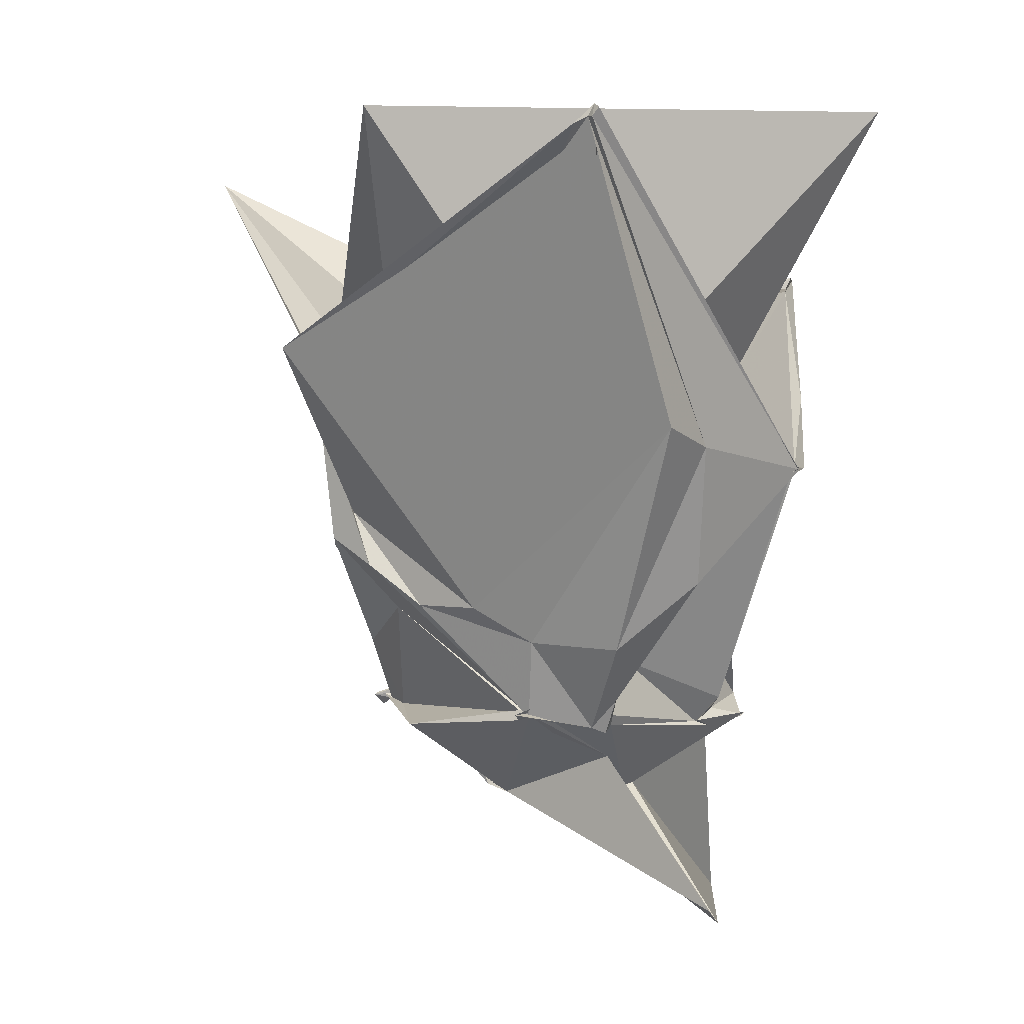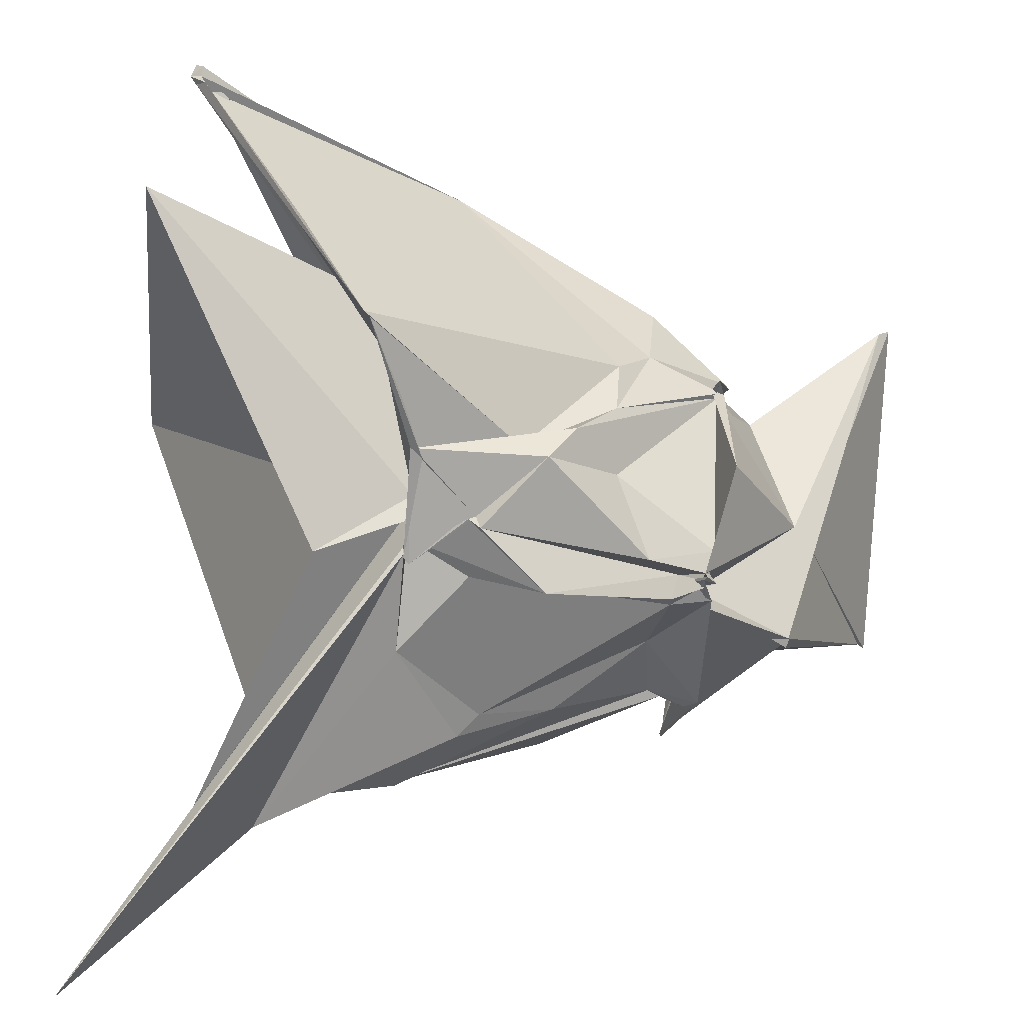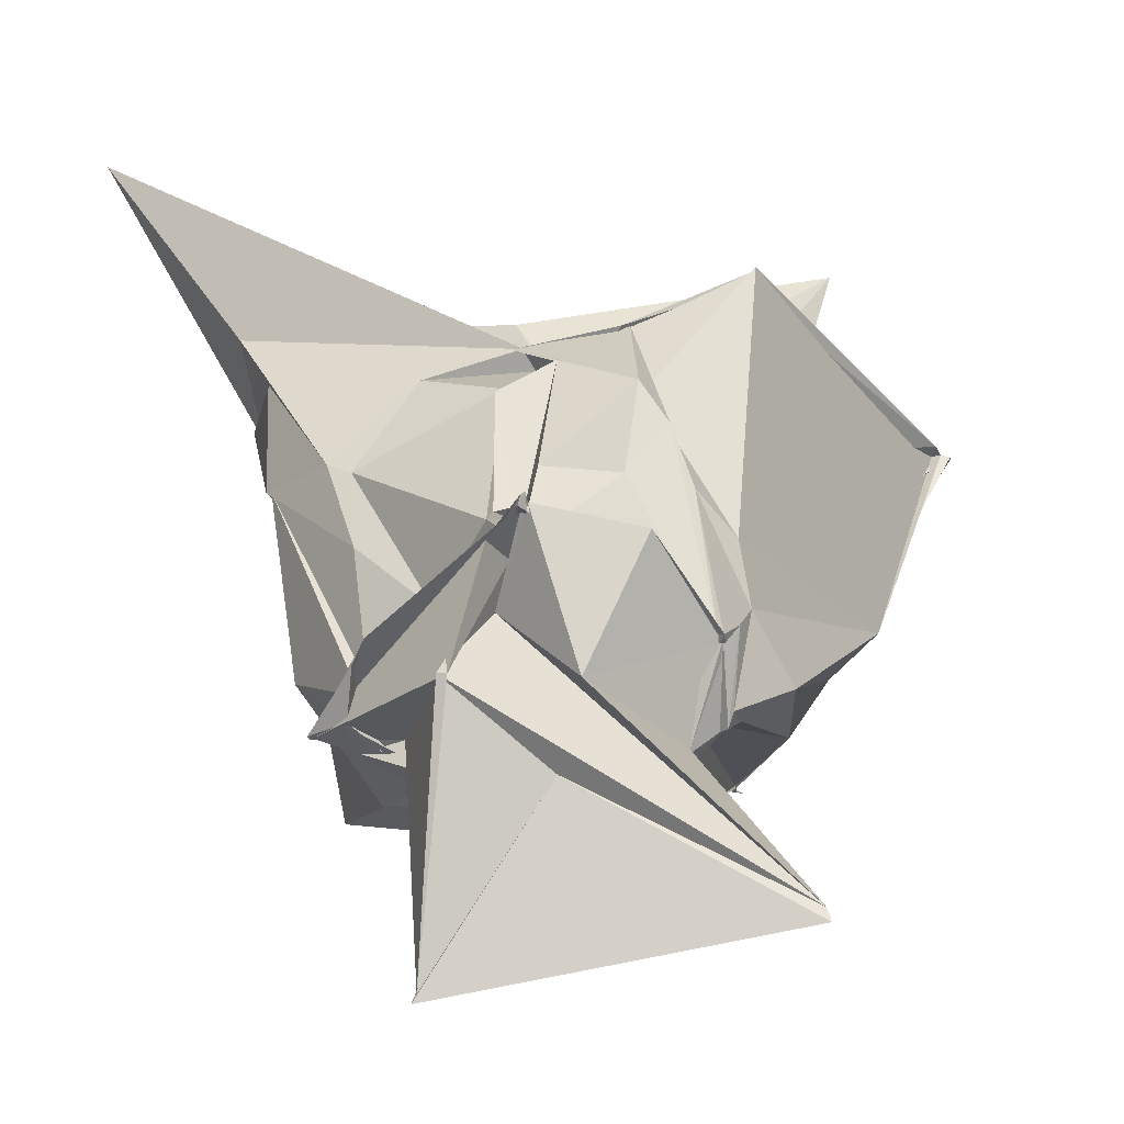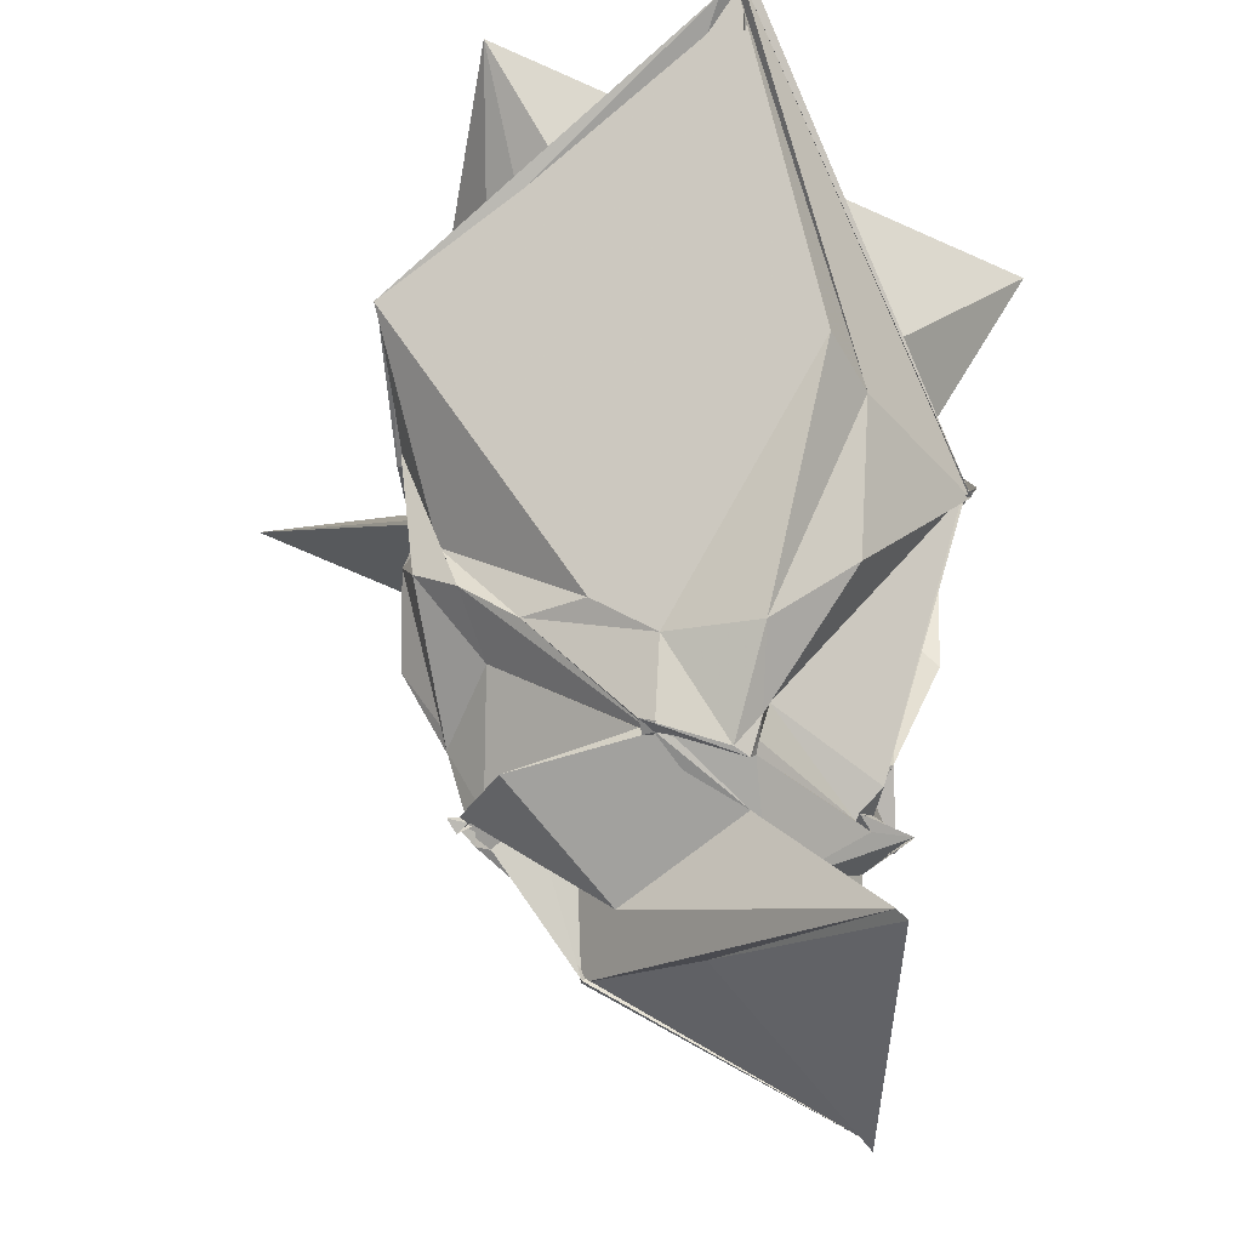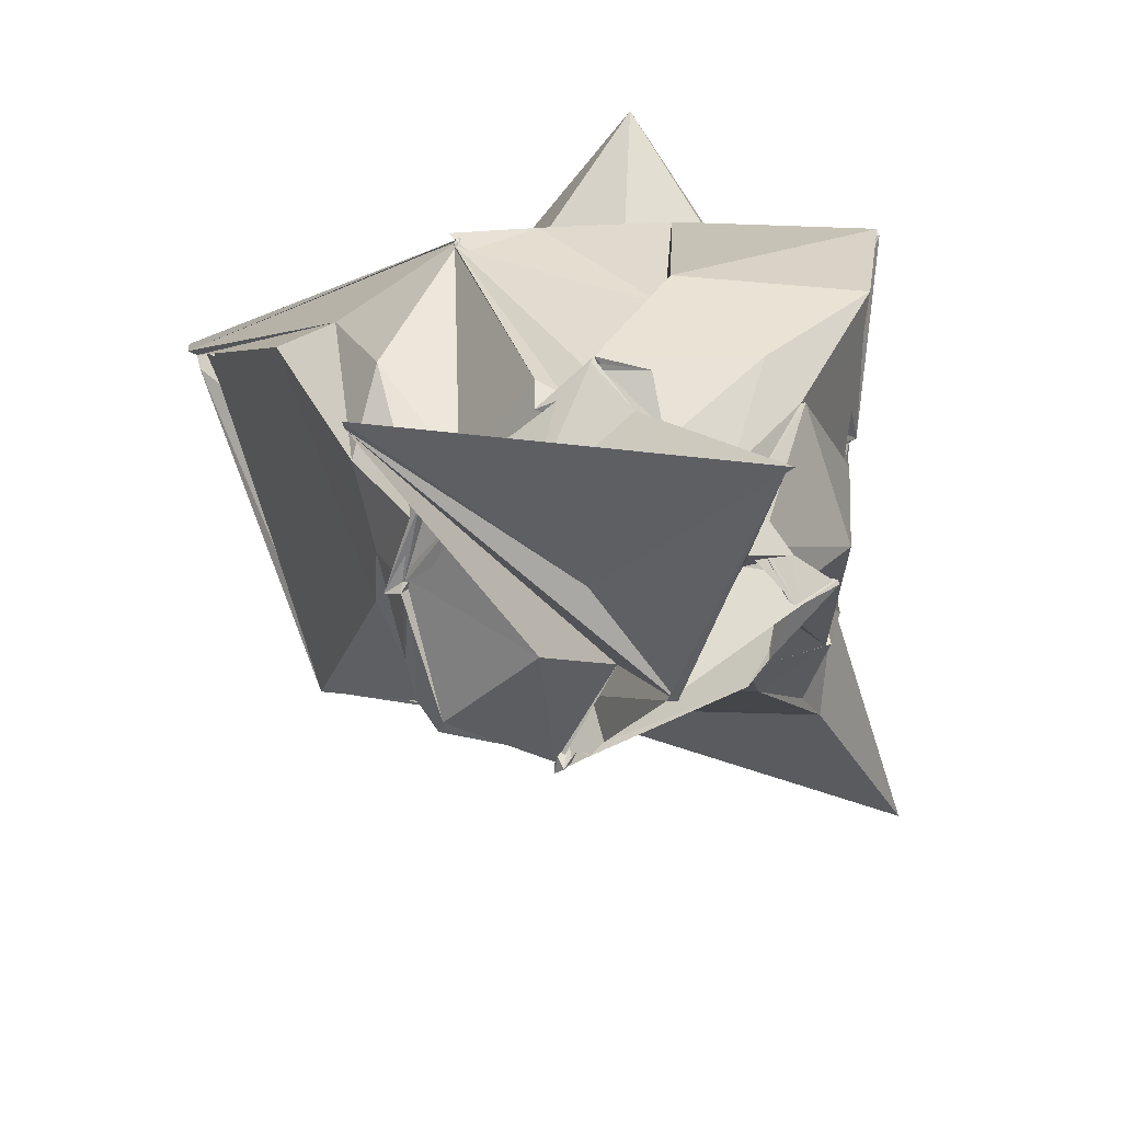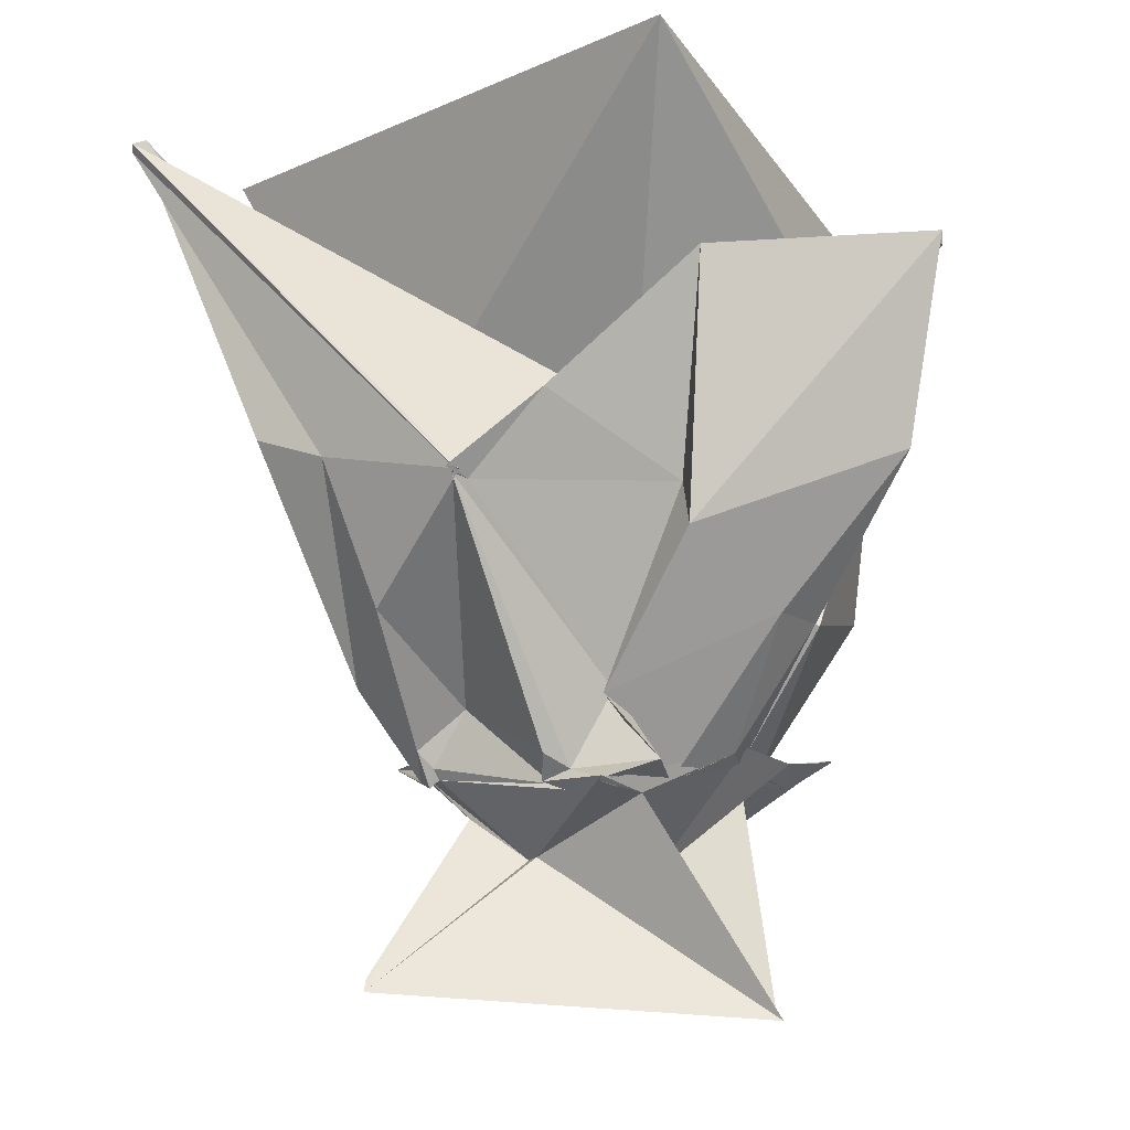
<metadata>
{"format":"obj","ext":"obj","renderer":"f3d","projection":"perspective","resolution":1024,"background":"white","views":[{"elev":1.9,"azim":94.6,"up":"+Z"},{"elev":-74.2,"azim":83.5,"up":"+Y"},{"elev":-68.7,"azim":11.5,"up":"+Z"},{"elev":-33.4,"azim":90.7,"up":"+Z"},{"elev":-74.1,"azim":176.3,"up":"+Z"},{"elev":-6.6,"azim":175.4,"up":"+Z"}]}
</metadata>
<code>
v -0.5157 -1.345 1.18
v -0.8778 0.2034 -2.371
v 2.551 0.4716 3.455
v 2.633 0.4585 3.42
v 2.713 0.4935 3.412
v 0.2817 2.105 0.7449
v 0.3427 2.158 0.74
v -0.3691 2.152 1.335
v -1.514 2.103 2.41
v -3.292 2.138 2.534
v -3.027 1.103 1.764
v -3.148 0.2802 2.317
v -3.005 -0.519 1.741
v -3.279 -1.297 2.43
v -2.938 -1.902 1.755
v -3.16 -2.2 2.219
v -0.738 -1.943 1.217
v -0.7292 -1.948 1.204
v -0.8133 -1.964 1.164
v 0.1641 -1.962 1.254
v 1.218 -2.077 1.68
v 1.263 -2.101 1.727
v 1.711 1.071 1.078
v 1.224 1.341 0.9188
v 0.2354 2.12 0.7259
v 0.2754 2.132 0.7455
v 0.1732 2.037 0.6665
v -1.425 1.691 0.7173
v -1.436 2 0.364
v -3.091 1.868 0.9576
v -3.002 0.2904 0.9857
v -3.066 0.3827 1.014
v -2.987 -0.9091 1.391
v -3.063 -1.181 1.082
v -2.441 -1.485 0.605
v -1.613 -1.853 1.194
v -0.6647 -1.738 1.204
v -0.3899 -1.922 0.7232
v -0.3669 -1.91 0.6664
v 0.1632 -1.97 1.232
v 0.199 -1.67 0.3565
v 0.7192 -0.5921 -0.4252
v 0.9395 0.6125 -0.7525
v 0.8115 1.276 -0.2066
v 0.2829 2.05 0.701
v 0.2911 2.074 0.7106
v -0.9457 1.33 -0.7932
v -0.8486 1.56 -0.836
v -2.182 1.52 -0.2297
v -2.487 1.18 -0.2838
v -2.521 1.19 -0.296
v -2.994 0.02763 -0.1834
v -3.018 -1.193 1.071
v -2.264 -1.036 -0.2018
v -2.238 -1.436 0.439
v -0.9131 -1.813 0.6638
v -0.9265 -2 0.02761
v -0.4409 -1.978 0.6182
v 0.1842 -1.843 0.1323
v 0.3663 -1.511 -0.08689
v 0.4649 -1.067 -0.4198
v 0.7207 -0.1054 -0.7123
v 0.4837 0.5848 -1.22
v 0.1174 0.649 -0.906
v -0.413 1.447 -1.27
v -0.6215 1.381 -1.384
v -1.267 1.583 -1.317
v -1.399 1.093 -1.467
v -1.918 0.8551 -1.24
v -2.034 0.6243 -1.245
v -2.179 0.3119 -1.38
v -2.34 -0.186 -1.187
v -2.279 -0.2302 -1.07
v -1.666 -0.7076 -0.9565
v -1.104 -1.364 -1.057
v -1.041 -1.413 -1.056
v -0.8593 -1.281 -1.098
v -0.6569 -1.622 -0.8097
v -0.04292 -1.318 -0.472
v 0.4383 -0.1414 -1.35
v 0.4833 -0.1452 -1.36
v 0.4492 0.3834 -1.449
v 0.3578 0.5578 -1.351
v -0.4996 1.247 -1.492
v -0.4202 1.267 -1.474
v -0.8279 1.64 -1.459
v -0.8659 1.581 -1.438
v -1.168 1.237 -1.576
v -2.085 0.2663 -1.44
v -2.476 -0.1124 -1.478
v -2.437 -0.1223 -1.486
v -2.307 -0.5496 -1.437
v -2.16 -0.7645 -1.47
v -1.011 -1.424 -1.392
v -0.9232 -1.423 -1.267
v -0.8213 -1.544 -1.397
v -0.7679 -1.466 -1.337
v -0.6028 -1.343 -1.367
v 0.443 -0.2087 -1.325
v 0.4901 -0.2277 -1.386
v 0.6184 -0.2528 -1.329
v 0.3818 0.4975 -1.502
v 2.598 0.3474 3.37
v 2.612 0.5081 3.517
v 2.713 0.5446 3.477
v 0.2332 2.081 0.7417
v -1.486 2.041 2.306
v -3.307 2.094 2.436
v -3.277 0.2977 2.447
v -3.212 0.269 2.395
v -3.249 -1.252 2.424
v -3.208 -1.219 2.401
v -4.161 -3.62 3.558
v -0.6951 -1.912 1.229
v -0.7703 -1.959 1.215
v 0.0933 -1.998 1.148
v 1.171 -1.987 1.624
v 0.2023 -0.71 1.21
v 0.6679 0.3166 1.043
v -1.1 1.411 1.251
v -2.513 1.115 2.284
v -2.469 0.2359 1.343
v -2.613 -1.057 1.743
v -2.525 -1.14 1.607
v -0.4763 -1.423 1.195
v -0.5738 -1.53 1.227
v -0.4011 -1.349 1.198
v 1.926 -1.339 3.604
v -1.138 2.851 3.881
v -3.214 0.2366 2.412
v -3.061 -2.101 2.727
v -0.8017 -1.943 1.955
v 0.3125 0.5378 -1.44
v -0.5803 1.356 -1.536
v -0.8231 1.677 -1.442
v -0.8111 1.645 -1.481
v -2.025 0.721 -1.191
v -2.433 0.236 -1.292
v -2.799 0.0226 -1.271
v -2.783 0.05669 -1.259
v -1.114 -1.315 -1.362
v -0.7902 -1.592 -1.287
v -0.7508 -1.614 -1.307
v -0.7513 -1.522 -1.296
v 0.1184 -1.2 -1.467
v 0.4987 -0.1183 -1.284
v 0.4719 -0.1643 -1.328
v -0.3685 0.6179 -2.047
v -0.4218 0.6968 -2.023
v -1.158 1.321 -1.556
v -1.35 0.3935 -2.143
v -2.052 0.1481 -1.39
v -1.513 -0.6698 -2.203
v -0.9969 -1.029 -1.112
v -1.171 -0.7074 -1.302
v -0.5698 -0.4209 -2.137
v 0.07739 0.4978 -1.733
v 0.8841 1.447 -3.004
v -2.19 1.381 -3.223
v -2.142 1.343 -3.159
v -1.596 -0.678 -2.179
v 0.8652 1.373 -2.908
f 3 23 4
f 4 23 24
f 4 24 5
f 5 24 25
f 5 25 6
f 6 25 26
f 6 26 7
f 7 26 27
f 7 27 8
f 8 27 28
f 8 28 9
f 9 28 29
f 9 29 10
f 10 29 30
f 10 30 11
f 11 30 31
f 11 31 12
f 12 31 32
f 12 32 13
f 13 32 33
f 13 33 14
f 14 33 34
f 14 34 15
f 15 34 35
f 15 35 16
f 16 35 36
f 16 36 17
f 17 36 37
f 17 37 18
f 18 37 38
f 18 38 19
f 19 38 39
f 19 39 20
f 20 39 40
f 20 40 21
f 21 40 41
f 21 41 22
f 22 41 42
f 22 42 3
f 3 42 23
f 23 43 24
f 24 43 44
f 24 44 25
f 25 44 45
f 25 45 26
f 26 45 46
f 26 46 27
f 27 46 47
f 27 47 28
f 28 47 48
f 28 48 29
f 29 48 49
f 29 49 30
f 30 49 50
f 30 50 31
f 31 50 51
f 31 51 32
f 32 51 52
f 32 52 33
f 33 52 53
f 33 53 34
f 34 53 54
f 34 54 35
f 35 54 55
f 35 55 36
f 36 55 56
f 36 56 37
f 37 56 57
f 37 57 38
f 38 57 58
f 38 58 39
f 39 58 59
f 39 59 40
f 40 59 60
f 40 60 41
f 41 60 61
f 41 61 42
f 42 61 62
f 42 62 23
f 23 62 43
f 43 63 44
f 44 63 64
f 44 64 45
f 45 64 65
f 45 65 46
f 46 65 66
f 46 66 47
f 47 66 67
f 47 67 48
f 48 67 68
f 48 68 49
f 49 68 69
f 49 69 50
f 50 69 70
f 50 70 51
f 51 70 71
f 51 71 52
f 52 71 72
f 52 72 53
f 53 72 73
f 53 73 54
f 54 73 74
f 54 74 55
f 55 74 75
f 55 75 56
f 56 75 76
f 56 76 57
f 57 76 77
f 57 77 58
f 58 77 78
f 58 78 59
f 59 78 79
f 59 79 60
f 60 79 80
f 60 80 61
f 61 80 81
f 61 81 62
f 62 81 82
f 62 82 43
f 43 82 63
f 63 83 64
f 64 83 84
f 64 84 65
f 65 84 85
f 65 85 66
f 66 85 86
f 66 86 67
f 67 86 87
f 67 87 68
f 68 87 88
f 68 88 69
f 69 88 89
f 69 89 70
f 70 89 90
f 70 90 71
f 71 90 91
f 71 91 72
f 72 91 92
f 72 92 73
f 73 92 93
f 73 93 74
f 74 93 94
f 74 94 75
f 75 94 95
f 75 95 76
f 76 95 96
f 76 96 77
f 77 96 97
f 77 97 78
f 78 97 98
f 78 98 79
f 79 98 99
f 79 99 80
f 80 99 100
f 80 100 81
f 81 100 101
f 81 101 82
f 82 101 102
f 82 102 63
f 63 102 83
f 103 104 118
f 104 119 118
f 104 105 119
f 105 120 119
f 105 106 120
f 106 107 120
f 107 121 120
f 107 108 121
f 108 122 121
f 108 109 122
f 109 110 122
f 110 123 122
f 110 111 123
f 111 124 123
f 111 112 124
f 112 113 124
f 113 125 124
f 113 114 125
f 114 126 125
f 114 115 126
f 115 116 126
f 116 127 126
f 116 117 127
f 117 118 127
f 117 103 118
f 118 119 128
f 119 129 128
f 119 120 129
f 120 121 129
f 121 130 129
f 121 122 130
f 122 123 130
f 123 131 130
f 123 124 131
f 124 125 131
f 125 132 131
f 125 126 132
f 126 127 132
f 127 128 132
f 127 118 128
f 133 148 134
f 134 148 149
f 134 149 135
f 135 149 150
f 135 150 136
f 136 150 137
f 137 150 151
f 137 151 138
f 138 151 152
f 138 152 139
f 139 152 140
f 140 152 153
f 140 153 141
f 141 153 154
f 141 154 142
f 142 154 143
f 143 154 155
f 143 155 144
f 144 155 156
f 144 156 145
f 145 156 146
f 146 156 157
f 146 157 147
f 147 157 148
f 147 148 133
f 148 158 149
f 149 158 159
f 149 159 150
f 150 159 151
f 151 159 160
f 151 160 152
f 152 160 153
f 153 160 161
f 153 161 154
f 154 161 155
f 155 161 162
f 155 162 156
f 156 162 157
f 157 162 158
f 157 158 148
f 3 4 103
f 103 4 104
f 4 5 104
f 104 5 105
f 5 6 105
f 105 6 106
f 6 7 106
f 7 8 106
f 106 8 107
f 8 9 107
f 107 9 108
f 9 10 108
f 108 10 109
f 10 11 109
f 11 12 109
f 109 12 110
f 12 13 110
f 110 13 111
f 13 14 111
f 111 14 112
f 14 15 112
f 15 16 112
f 112 16 113
f 16 17 113
f 113 17 114
f 17 18 114
f 114 18 115
f 18 19 115
f 19 20 115
f 115 20 116
f 20 21 116
f 116 21 117
f 21 22 117
f 117 22 103
f 22 3 103
f 83 133 84
f 84 133 134
f 84 134 85
f 85 134 135
f 85 135 86
f 86 135 136
f 86 136 87
f 87 136 88
f 88 136 137
f 88 137 89
f 89 137 138
f 89 138 90
f 90 138 139
f 90 139 91
f 91 139 92
f 92 139 140
f 92 140 93
f 93 140 141
f 93 141 94
f 94 141 142
f 94 142 95
f 95 142 96
f 96 142 143
f 96 143 97
f 97 143 144
f 97 144 98
f 98 144 145
f 98 145 99
f 99 145 100
f 100 145 146
f 100 146 101
f 101 146 147
f 101 147 102
f 102 147 133
f 102 133 83
f 128 129 1
f 129 130 1
f 130 131 1
f 131 132 1
f 132 128 1
f 159 158 2
f 160 159 2
f 161 160 2
f 162 161 2
f 158 162 2

</code>
